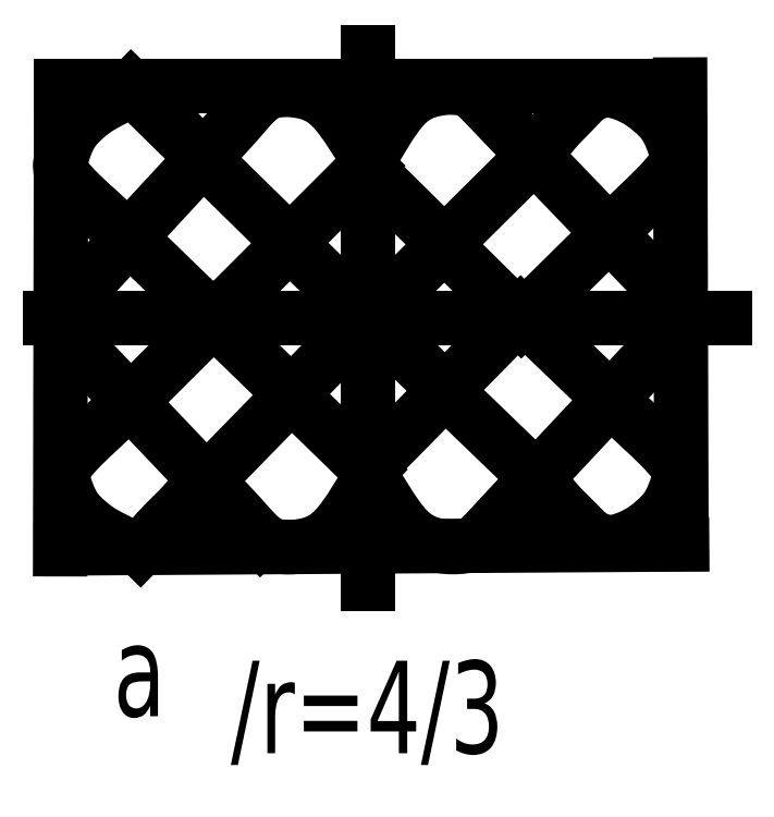
<metadata>
{"format":"dxf","ext":"dxf","renderer":"ezdxf+matplotlib","layout":"modelspace","background":"white","min_lineweight":24,"dpi":150}
</metadata>
<code>
0
SECTION
2
ENTITIES
0
MTEXT
8
0
10
15.2
20
-2.8
30
0
40
6
41
100
71
5
72
0
1
a
7
normal
50
0
73
1
44
1
0
MTEXT
8
0
10
30
20
-5.2
30
0
40
6
41
100
71
5
72
0
1
/r=4/3
7
symbol
50
0
73
1
44
1
0
SPLINE
8
0
70
8
71
3
72
21
73
17
74
0
40
0
40
0
40
0
40
0
40
0.07143
40
0.1429
40
0.2143
40
0.2857
40
0.3571
40
0.4286
40
0.5
40
0.5714
40
0.6429
40
0.7143
40
0.7857
40
0.8571
40
0.9286
40
1
40
1
40
1
40
1
10
40.14
20
29.95
30
0
10
41.15
20
30.91
30
0
10
42.11
20
32.25
30
0
10
43.45
20
33.51
30
0
10
44.25
20
34.48
30
0
10
45.55
20
34.94
30
0
10
46.72
20
34.56
30
0
10
47.73
20
34.1
30
0
10
49.24
20
32.84
30
0
10
49.74
20
31.75
30
0
10
50.21
20
30.45
30
0
10
50
20
29.86
30
0
10
48.82
20
28.52
30
0
10
47.65
20
27.43
30
0
10
46.68
20
26.47
30
0
10
45.3
20
25.17
30
0
10
44.63
20
24.45
30
0
0
SPLINE
8
0
70
8
71
3
72
14
73
10
74
0
40
0
40
0
40
0
40
0
40
0.1429
40
0.2857
40
0.4286
40
0.5714
40
0.7143
40
0.8571
40
1
40
1
40
1
40
1
10
29.98
20
30.06
30
0
10
31.54
20
32.86
30
0
10
32.88
20
34.56
30
0
10
34.69
20
34.94
30
0
10
35.15
20
34.98
30
0
10
36.31
20
34.98
30
0
10
37.33
20
34.36
30
0
10
38.48
20
32.99
30
0
10
39.76
20
31.71
30
0
10
40.82
20
30.6
30
0
0
SPLINE
8
0
70
8
71
3
72
21
73
17
74
0
40
0
40
0
40
0
40
0
40
0.07143
40
0.1429
40
0.2143
40
0.2857
40
0.3571
40
0.4286
40
0.5
40
0.5714
40
0.6429
40
0.7143
40
0.7857
40
0.8571
40
0.9286
40
1
40
1
40
1
40
1
10
20.03
20
29.67
30
0
10
18.99
20
30.61
30
0
10
17.99
20
31.92
30
0
10
16.62
20
33.14
30
0
10
15.79
20
34.09
30
0
10
14.94
20
35
30
0
10
13.32
20
34.1
30
0
10
12.32
20
33.61
30
0
10
10.85
20
32.32
30
0
10
10.38
20
31.21
30
0
10
9.95
20
29.9
30
0
10
10.18
20
29.32
30
0
10
11.39
20
28.01
30
0
10
12.59
20
26.95
30
0
10
13.58
20
26.01
30
0
10
15
20
24.75
30
0
10
15.69
20
24.06
30
0
0
SPLINE
8
0
70
8
71
3
72
14
73
10
74
0
40
0
40
0
40
0
40
0
40
0.1429
40
0.2857
40
0.4286
40
0.5714
40
0.7143
40
0.8571
40
1
40
1
40
1
40
1
10
30.17
20
30.07
30
0
10
28.54
20
32.82
30
0
10
27.15
20
34.48
30
0
10
25.34
20
34.81
30
0
10
24.88
20
34.84
30
0
10
23.71
20
34.81
30
0
10
22.71
20
34.16
30
0
10
21.6
20
32.75
30
0
10
20.36
20
31.44
30
0
10
19.32
20
30.31
30
0
0
LINE
8
0
10
22.88
20
34.27
30
0
11
10.33
21
20.7
31
0
0
LINE
8
0
10
38.31
20
33.19
30
0
11
50.12
21
20.93
31
0
0
LINE
8
0
10
20
20
19.95
30
0
11
29.98
21
29.91
31
0
0
LINE
8
0
10
19.99
20
19.97
30
0
11
14.84
21
24.96
31
0
0
LINE
8
0
10
30.09
20
19.95
30
0
11
40.18
21
29.96
31
0
0
LINE
8
0
10
40
20
19.92
30
0
11
45.1
21
24.95
31
0
0
LINE
8
0
10
30.03
20
19.92
30
0
11
14.66
21
34.98
31
0
0
LINE
8
0
10
39.96
20
19.9
30
0
11
29.9
21
29.82
31
0
0
SPLINE
8
0
70
8
71
3
72
21
73
17
74
0
40
0
40
0
40
0
40
0
40
0.07143
40
0.1429
40
0.2143
40
0.2857
40
0.3571
40
0.4286
40
0.5
40
0.5714
40
0.6429
40
0.7143
40
0.7857
40
0.8571
40
0.9286
40
1
40
1
40
1
40
1
10
40.28
20
10.27
30
0
10
41.3
20
9.32
30
0
10
42.28
20
7.991
30
0
10
43.64
20
6.752
30
0
10
44.45
20
5.799
30
0
10
45.76
20
5.356
30
0
10
46.93
20
5.751
30
0
10
47.93
20
6.226
30
0
10
49.42
20
7.506
30
0
10
49.91
20
8.604
30
0
10
50.35
20
9.91
30
0
10
50.13
20
10.49
30
0
10
48.94
20
11.82
30
0
10
47.75
20
12.89
30
0
10
46.77
20
13.84
30
0
10
45.37
20
15.12
30
0
10
44.69
20
15.83
30
0
0
SPLINE
8
0
70
8
71
3
72
14
73
10
74
0
40
0
40
0
40
0
40
0
40
0.1429
40
0.2857
40
0.4286
40
0.5714
40
0.7143
40
0.8571
40
1
40
1
40
1
40
1
10
30.13
20
10.01
30
0
10
31.72
20
7.239
30
0
10
33.09
20
5.553
30
0
10
34.9
20
5.202
30
0
10
35.36
20
5.166
30
0
10
36.53
20
5.181
30
0
10
37.54
20
5.818
30
0
10
38.67
20
7.209
30
0
10
39.93
20
8.503
30
0
10
40.97
20
9.625
30
0
0
SPLINE
8
0
70
8
71
3
72
14
73
10
74
0
40
0
40
0
40
0
40
0
40
0.1429
40
0.2857
40
0.4286
40
0.5714
40
0.7143
40
0.8571
40
1
40
1
40
1
40
1
10
30.32
20
10.01
30
0
10
28.72
20
7.237
30
0
10
27.36
20
5.55
30
0
10
25.55
20
5.196
30
0
10
25.09
20
5.16
30
0
10
23.92
20
5.174
30
0
10
22.91
20
5.81
30
0
10
21.78
20
7.199
30
0
10
20.52
20
8.492
30
0
10
19.47
20
9.613
30
0
0
LINE
8
0
10
23.09
20
5.698
30
0
11
10.34
21
19.09
31
0
0
LINE
8
0
10
38.5
20
7
30
0
11
50.13
21
19.43
31
0
0
LINE
8
0
10
20
20
19.98
30
0
11
30.12
21
10.16
31
0
0
LINE
8
0
10
19.99
20
19.96
30
0
11
14.92
21
14.89
31
0
0
LINE
8
0
10
30.09
20
20.12
30
0
11
40.32
21
10.26
31
0
0
LINE
8
0
10
39.99
20
20.3
30
0
11
45.17
21
15.34
31
0
0
LINE
8
0
10
39.96
20
20.32
30
0
11
30.04
21
10.25
31
0
0
LINE
8
0
10
50.02
20
35.07
30
0
11
10.11
21
35.07
31
0
0
LINE
8
0
10
50.38
20
5.369
30
0
11
50.29
21
35.18
31
0
0
SPLINE
8
0
70
8
71
3
72
21
73
17
74
0
40
0
40
0
40
0
40
0
40
0.07143
40
0.1429
40
0.2143
40
0.2857
40
0.3571
40
0.4286
40
0.5
40
0.5714
40
0.6429
40
0.7143
40
0.7857
40
0.8571
40
0.9286
40
1
40
1
40
1
40
1
10
20.16
20
10.26
30
0
10
19.15
20
9.307
30
0
10
18.16
20
7.978
30
0
10
16.8
20
6.737
30
0
10
16
20
5.783
30
0
10
15.16
20
4.862
30
0
10
13.52
20
5.732
30
0
10
12.52
20
6.206
30
0
10
11.03
20
7.484
30
0
10
10.54
20
8.582
30
0
10
10.09
20
9.888
30
0
10
10.31
20
10.47
30
0
10
11.5
20
11.8
30
0
10
12.69
20
12.87
30
0
10
13.67
20
13.83
30
0
10
15.07
20
15.11
30
0
10
15.75
20
15.81
30
0
0
LINE
8
0
10
30.03
20
20.15
30
0
11
15.26
21
5.034
31
0
0
LINE
8
0
10
10.11
20
35.07
30
0
11
10.05
21
5.034
31
0
0
LINE
8
0
10
10.1
20
5.085
30
0
11
50.42
21
5.343
31
0
0
LINE
8
0
10
30.03
20
37.29
30
0
11
30.03
21
2.81
31
0
0
LINE
8
0
10
9.395
20
20.01
30
0
11
53.18
21
20.01
31
0
0
ENDSEC
0
EOF

</code>
